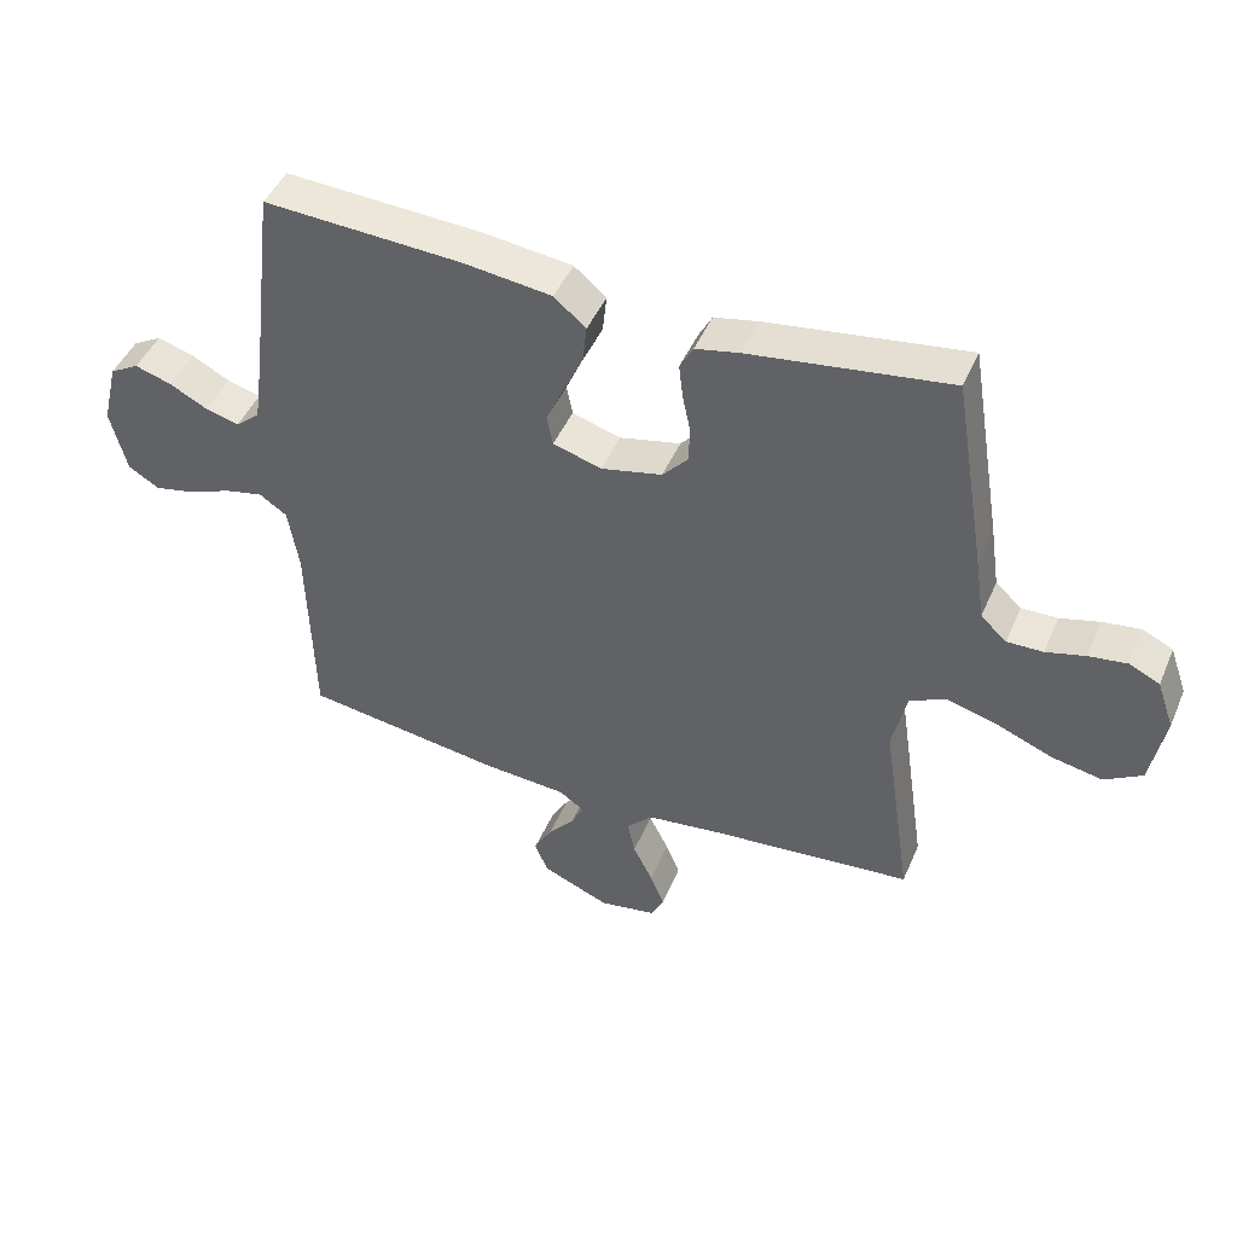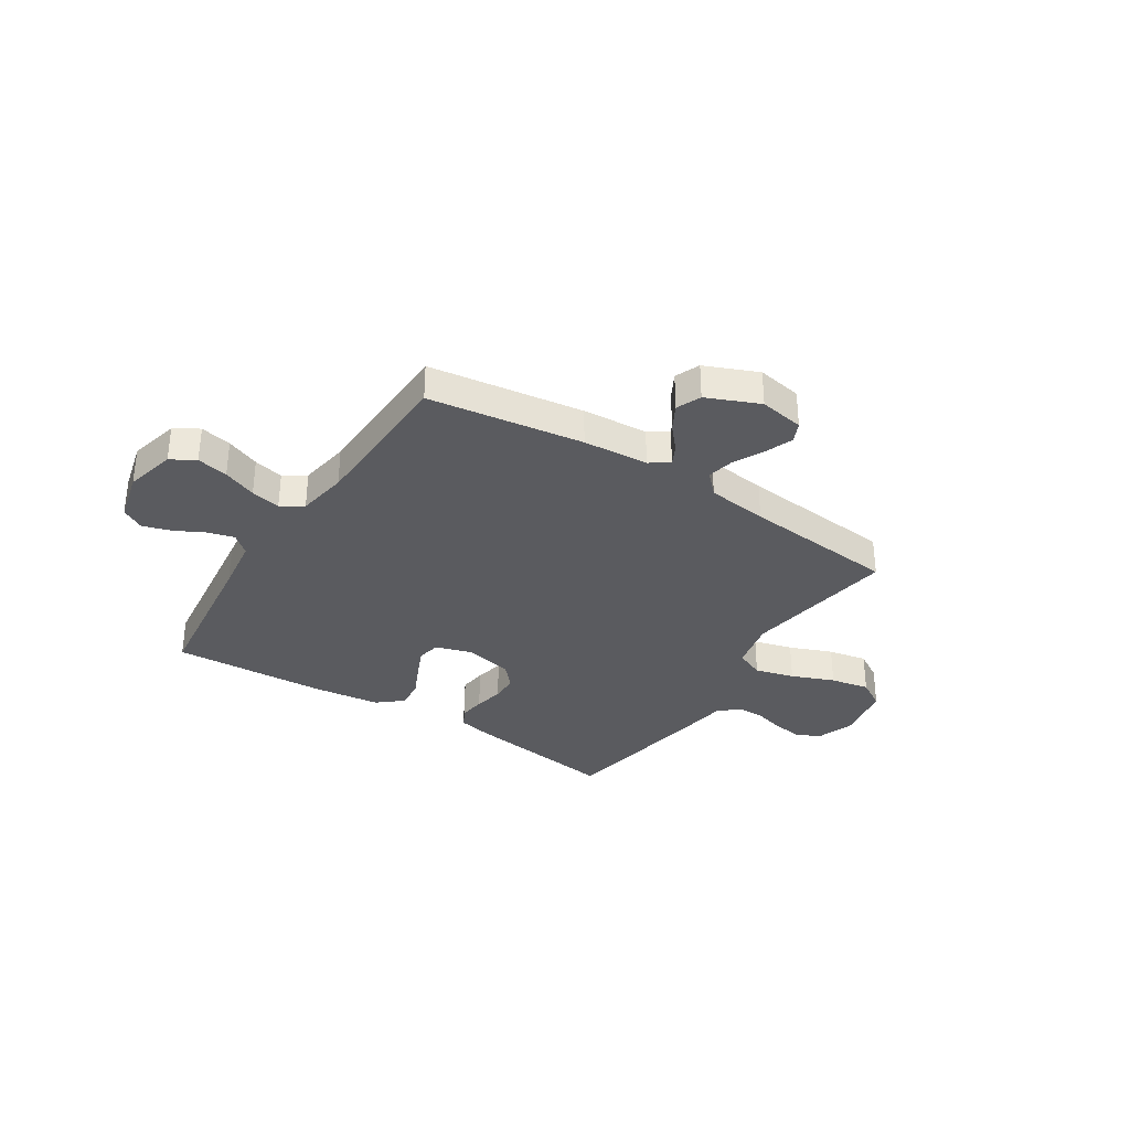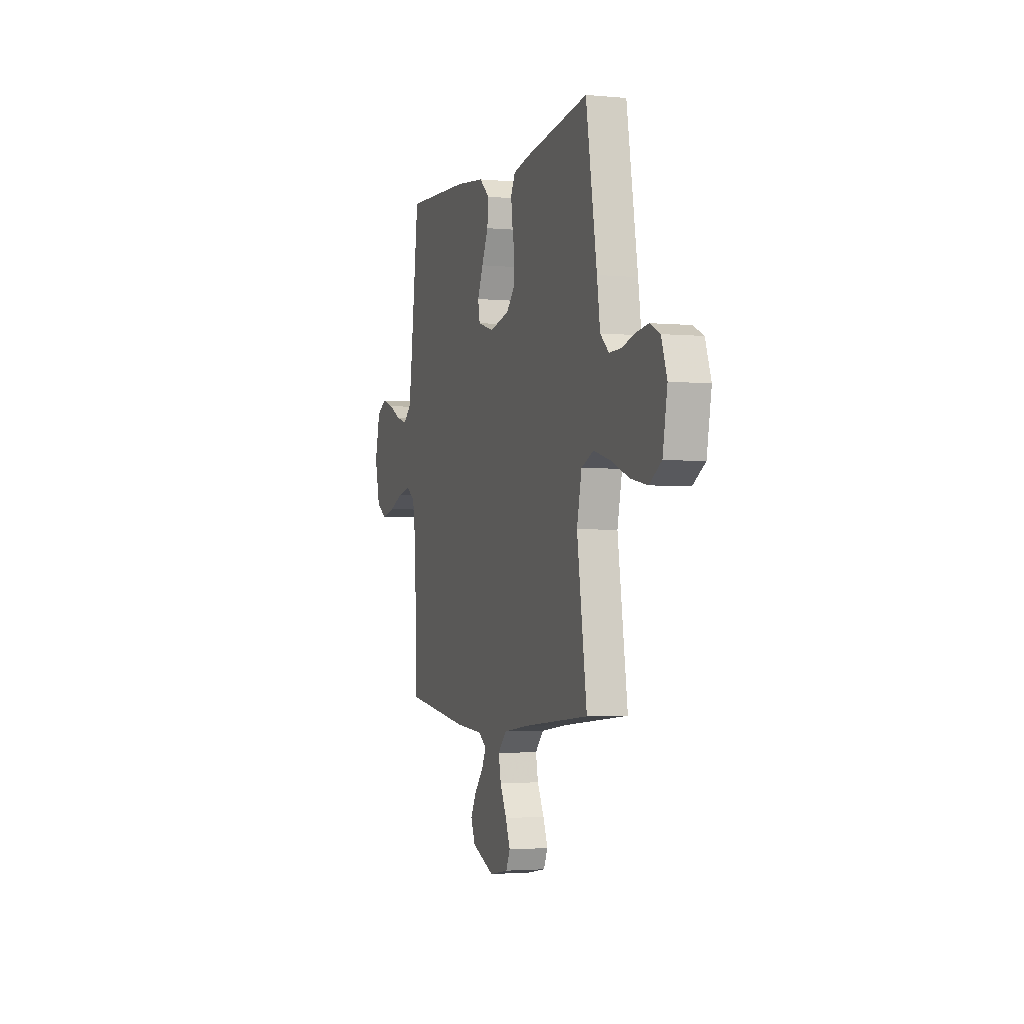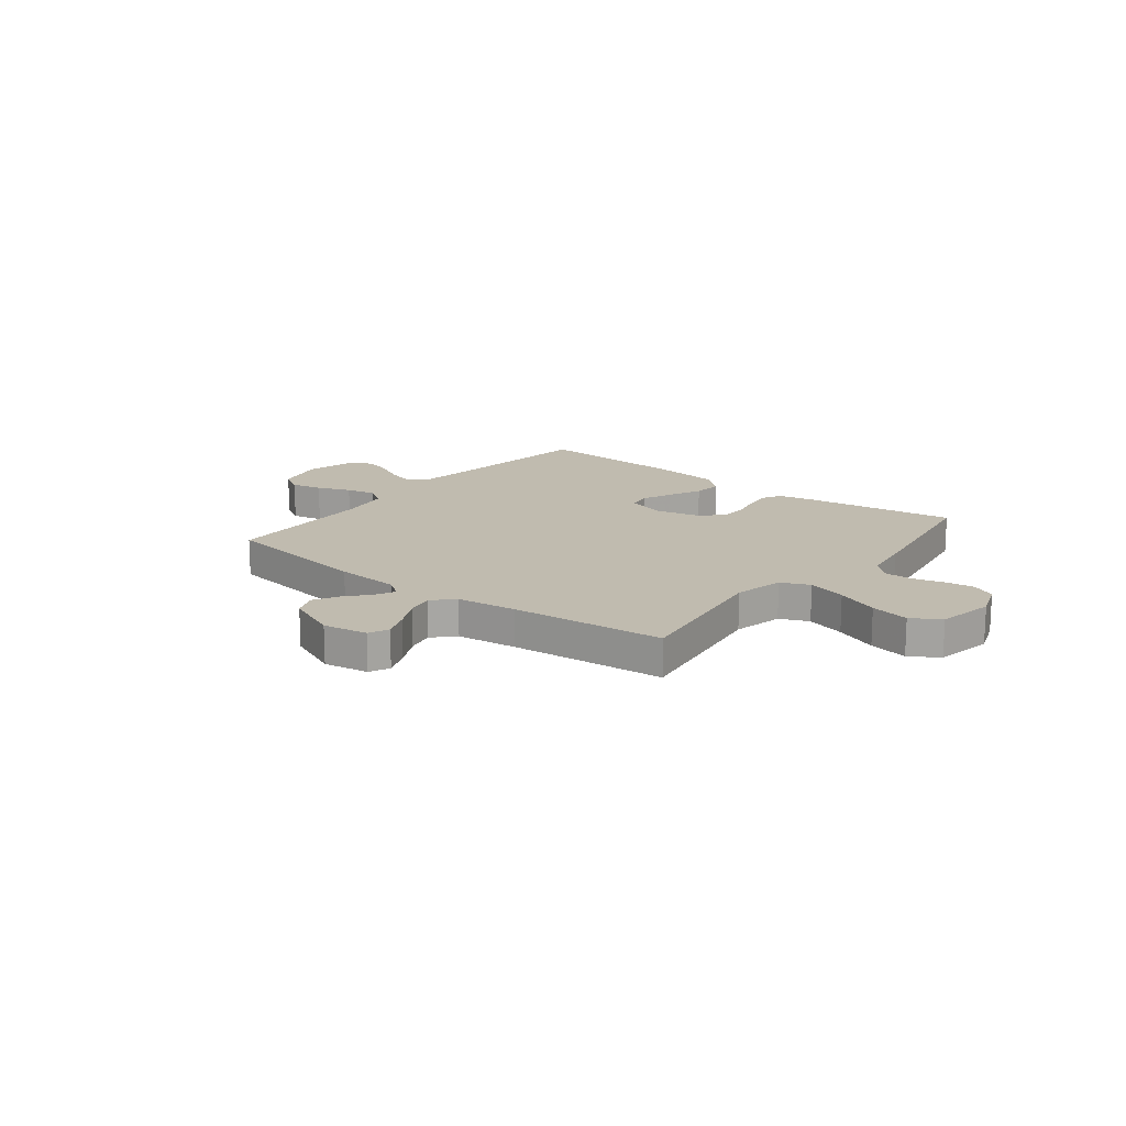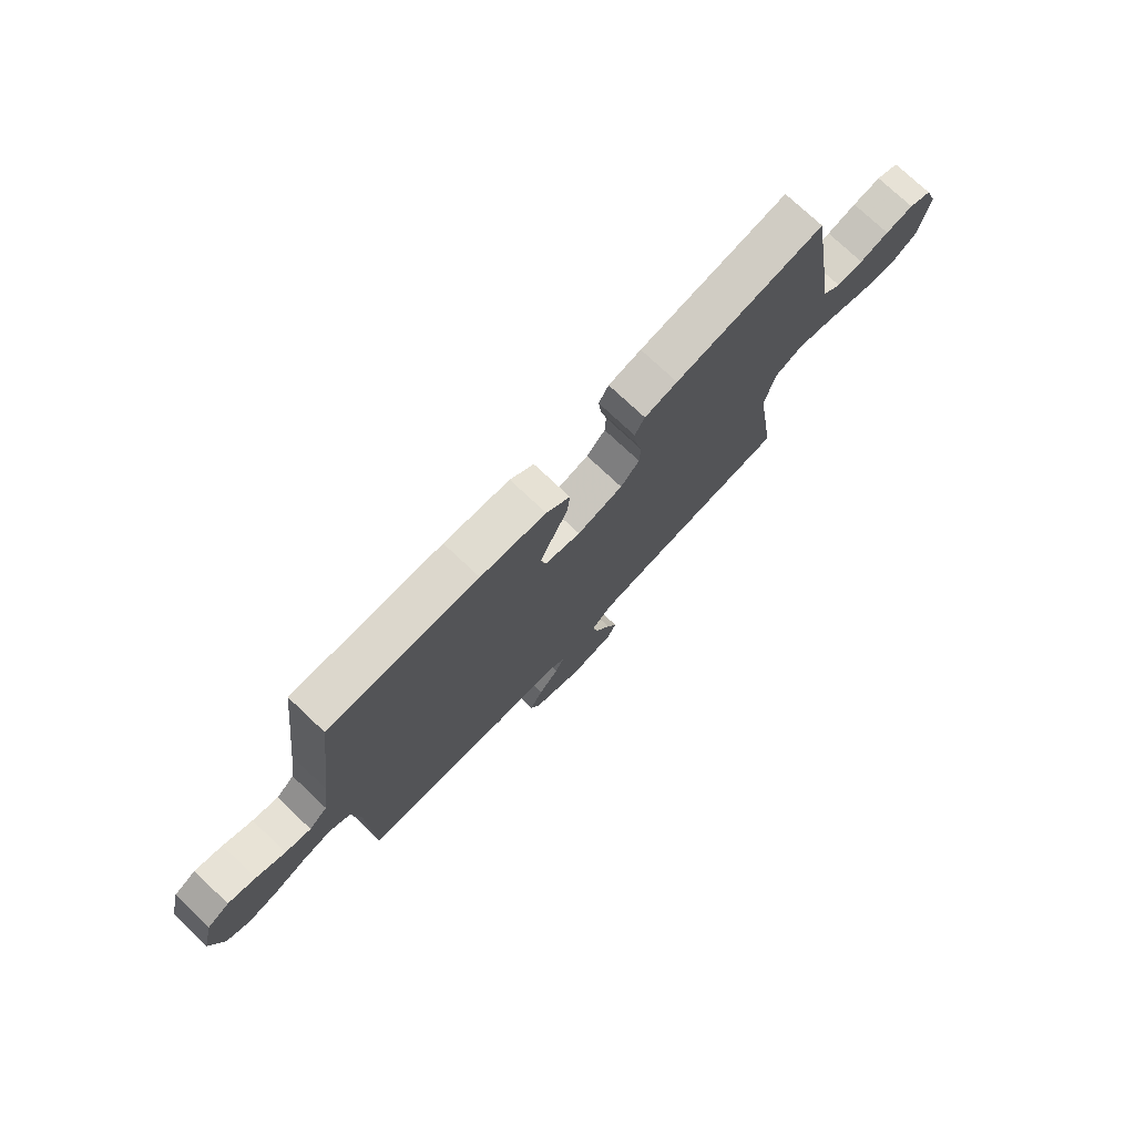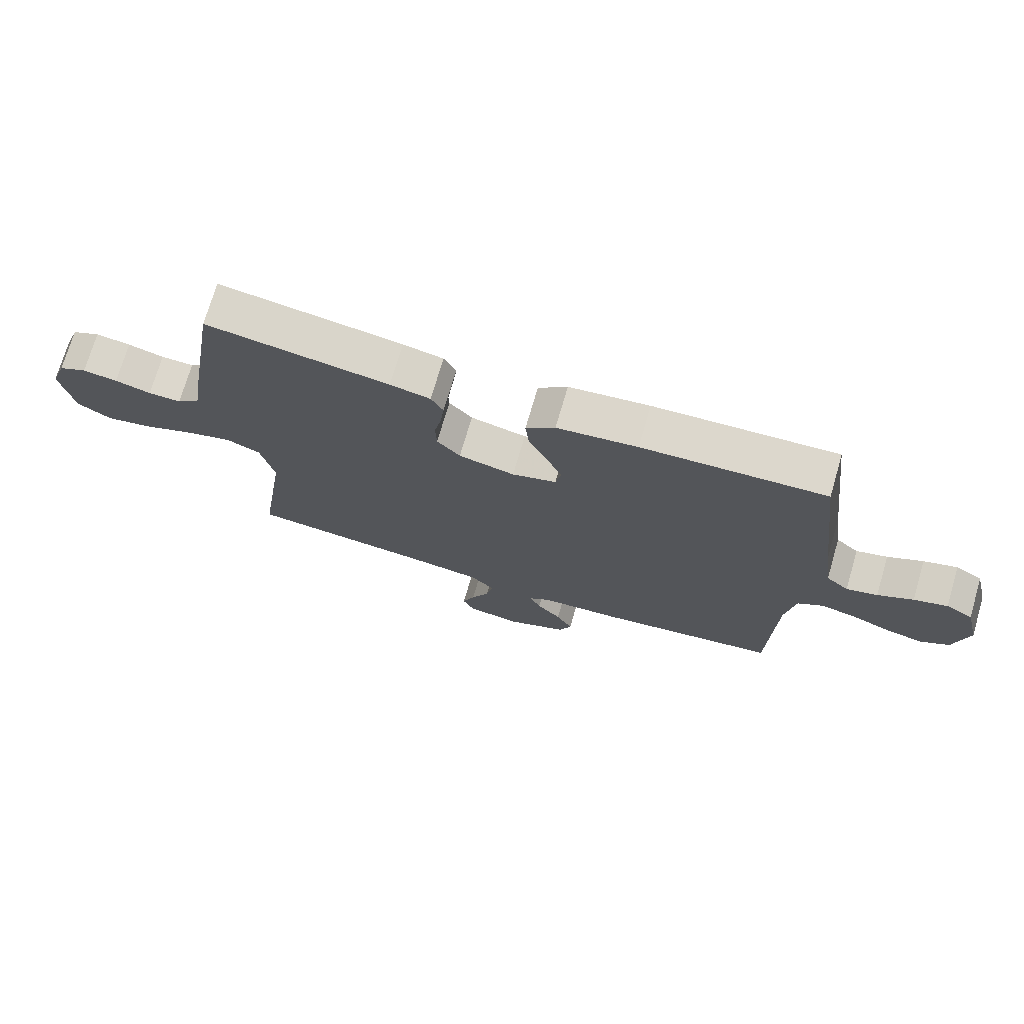
<metadata>
{"format":"obj","ext":"obj","renderer":"f3d","projection":"perspective","resolution":1024,"background":"white","views":[{"elev":45.9,"azim":-157.5,"up":"+Z"},{"elev":-33.5,"azim":147.2,"up":"+Y"},{"elev":-2.8,"azim":-108.2,"up":"+Z"},{"elev":16.2,"azim":-141.9,"up":"+Y"},{"elev":75.5,"azim":133.3,"up":"+Z"},{"elev":72.8,"azim":16.3,"up":"+Z"}]}
</metadata>
<code>
v 0.5 0.07 0.5
v 0.537 0.07 0.2
v 0.552 0.07 0.093
v 0.589 0.07 0.061
v 0.64 0.07 0.075
v 0.698 0.07 0.105
v 0.753 0.07 0.122
v 0.797 0.07 0.097
v 0.821 0.07 0
v 0.797 0.07 -0.098
v 0.75 0.07 -0.126
v 0.689 0.07 -0.113
v 0.624 0.07 -0.087
v 0.566 0.07 -0.074
v 0.524 0.07 -0.102
v 0.508 0.07 -0.2
v 0.5 0.07 -0.5
v 0.2 0.07 -0.543
v 0.073 0.07 -0.552
v 0.036 0.07 -0.578
v 0.055 0.07 -0.616
v 0.095 0.07 -0.662
v 0.122 0.07 -0.711
v 0.102 0.07 -0.759
v 0 0.07 -0.802
v -0.087 0.07 -0.787
v -0.105 0.07 -0.748
v -0.084 0.07 -0.695
v -0.054 0.07 -0.636
v -0.043 0.07 -0.583
v -0.082 0.07 -0.543
v -0.2 0.07 -0.528
v -0.5 0.07 -0.5
v -0.455 0.07 -0.2
v -0.477 0.07 -0.102
v -0.533 0.07 -0.078
v -0.609 0.07 -0.099
v -0.692 0.07 -0.132
v -0.768 0.07 -0.147
v -0.824 0.07 -0.113
v -0.845 0.07 0
v -0.819 0.07 0.073
v -0.773 0.07 0.095
v -0.716 0.07 0.087
v -0.657 0.07 0.071
v -0.603 0.07 0.07
v -0.564 0.07 0.105
v -0.55 0.07 0.2
v -0.5 0.07 0.5
v -0.2 0.07 0.457
v -0.134 0.07 0.443
v -0.114 0.07 0.406
v -0.12 0.07 0.354
v -0.132 0.07 0.297
v -0.13 0.07 0.243
v -0.092 0.07 0.201
v 0 0.07 0.18
v 0.073 0.07 0.202
v 0.082 0.07 0.248
v 0.056 0.07 0.307
v 0.026 0.07 0.371
v 0.02 0.07 0.428
v 0.068 0.07 0.469
v 0.2 0.07 0.485
v 0.5 0 0.5
v 0.537 0 0.2
v 0.552 0 0.093
v 0.589 0 0.061
v 0.64 0 0.075
v 0.698 0 0.105
v 0.753 0 0.122
v 0.797 0 0.097
v 0.821 0 0
v 0.797 0 -0.098
v 0.75 0 -0.126
v 0.689 0 -0.113
v 0.624 0 -0.087
v 0.566 0 -0.074
v 0.524 0 -0.102
v 0.508 0 -0.2
v 0.5 0 -0.5
v 0.2 0 -0.543
v 0.073 0 -0.552
v 0.036 0 -0.578
v 0.055 0 -0.616
v 0.095 0 -0.662
v 0.122 0 -0.711
v 0.102 0 -0.759
v 0 0 -0.802
v -0.087 0 -0.787
v -0.105 0 -0.748
v -0.084 0 -0.695
v -0.054 0 -0.636
v -0.043 0 -0.583
v -0.082 0 -0.543
v -0.2 0 -0.528
v -0.5 0 -0.5
v -0.455 0 -0.2
v -0.477 0 -0.102
v -0.533 0 -0.078
v -0.609 0 -0.099
v -0.692 0 -0.132
v -0.768 0 -0.147
v -0.824 0 -0.113
v -0.845 0 0
v -0.819 0 0.073
v -0.773 0 0.095
v -0.716 0 0.087
v -0.657 0 0.071
v -0.603 0 0.07
v -0.564 0 0.105
v -0.55 0 0.2
v -0.5 0 0.5
v -0.2 0 0.457
v -0.134 0 0.443
v -0.114 0 0.406
v -0.12 0 0.354
v -0.132 0 0.297
v -0.13 0 0.243
v -0.092 0 0.201
v 0 0 0.18
v 0.073 0 0.202
v 0.082 0 0.248
v 0.056 0 0.307
v 0.026 0 0.371
v 0.02 0 0.428
v 0.068 0 0.469
v 0.2 0 0.485
f 63 64 1 2
f 60 61 62 63
f 59 60 63 2
f 58 59 2 3
f 57 58 3 4
f 51 52 53 54
f 49 50 51 54
f 47 48 49 54
f 46 47 54 55
f 42 43 44 45
f 42 45 46
f 41 42 46
f 40 41 46
f 37 38 39 40
f 36 37 40 46
f 35 36 46 55
f 32 33 34
f 31 32 34 35
f 30 31 35 55
f 26 27 28 29
f 24 25 26 29
f 24 29 30
f 21 22 23 24
f 20 21 24 30
f 19 20 30 55
f 16 17 18 19
f 15 16 19
f 10 11 12 13
f 10 13 14
f 9 10 14
f 8 9 14
f 5 6 7 8
f 4 5 8 14
f 57 4 14 15
f 19 55 56
f 15 19 56 57
f 66 65 128 127
f 127 126 125 124
f 66 127 124 123
f 67 66 123 122
f 68 67 122 121
f 118 117 116 115
f 118 115 114 113
f 118 113 112 111
f 119 118 111 110
f 109 108 107 106
f 110 109 106
f 110 106 105
f 110 105 104
f 104 103 102 101
f 110 104 101 100
f 119 110 100 99
f 98 97 96
f 99 98 96 95
f 119 99 95 94
f 93 92 91 90
f 93 90 89 88
f 94 93 88
f 88 87 86 85
f 94 88 85 84
f 119 94 84 83
f 83 82 81 80
f 83 80 79
f 77 76 75 74
f 78 77 74
f 78 74 73
f 78 73 72
f 72 71 70 69
f 78 72 69 68
f 79 78 68 121
f 120 119 83
f 121 120 83 79
f 1 65 66 2
f 2 66 67 3
f 3 67 68 4
f 4 68 69 5
f 5 69 70 6
f 6 70 71 7
f 7 71 72 8
f 8 72 73 9
f 9 73 74 10
f 10 74 75 11
f 11 75 76 12
f 12 76 77 13
f 13 77 78 14
f 14 78 79 15
f 15 79 80 16
f 16 80 81 17
f 17 81 82 18
f 18 82 83 19
f 19 83 84 20
f 20 84 85 21
f 21 85 86 22
f 22 86 87 23
f 23 87 88 24
f 24 88 89 25
f 25 89 90 26
f 26 90 91 27
f 27 91 92 28
f 28 92 93 29
f 29 93 94 30
f 30 94 95 31
f 31 95 96 32
f 32 96 97 33
f 33 97 98 34
f 34 98 99 35
f 35 99 100 36
f 36 100 101 37
f 37 101 102 38
f 38 102 103 39
f 39 103 104 40
f 40 104 105 41
f 41 105 106 42
f 42 106 107 43
f 43 107 108 44
f 44 108 109 45
f 45 109 110 46
f 46 110 111 47
f 47 111 112 48
f 48 112 113 49
f 49 113 114 50
f 50 114 115 51
f 51 115 116 52
f 52 116 117 53
f 53 117 118 54
f 54 118 119 55
f 55 119 120 56
f 56 120 121 57
f 57 121 122 58
f 58 122 123 59
f 59 123 124 60
f 60 124 125 61
f 61 125 126 62
f 62 126 127 63
f 63 127 128 64
f 64 128 65 1

</code>
